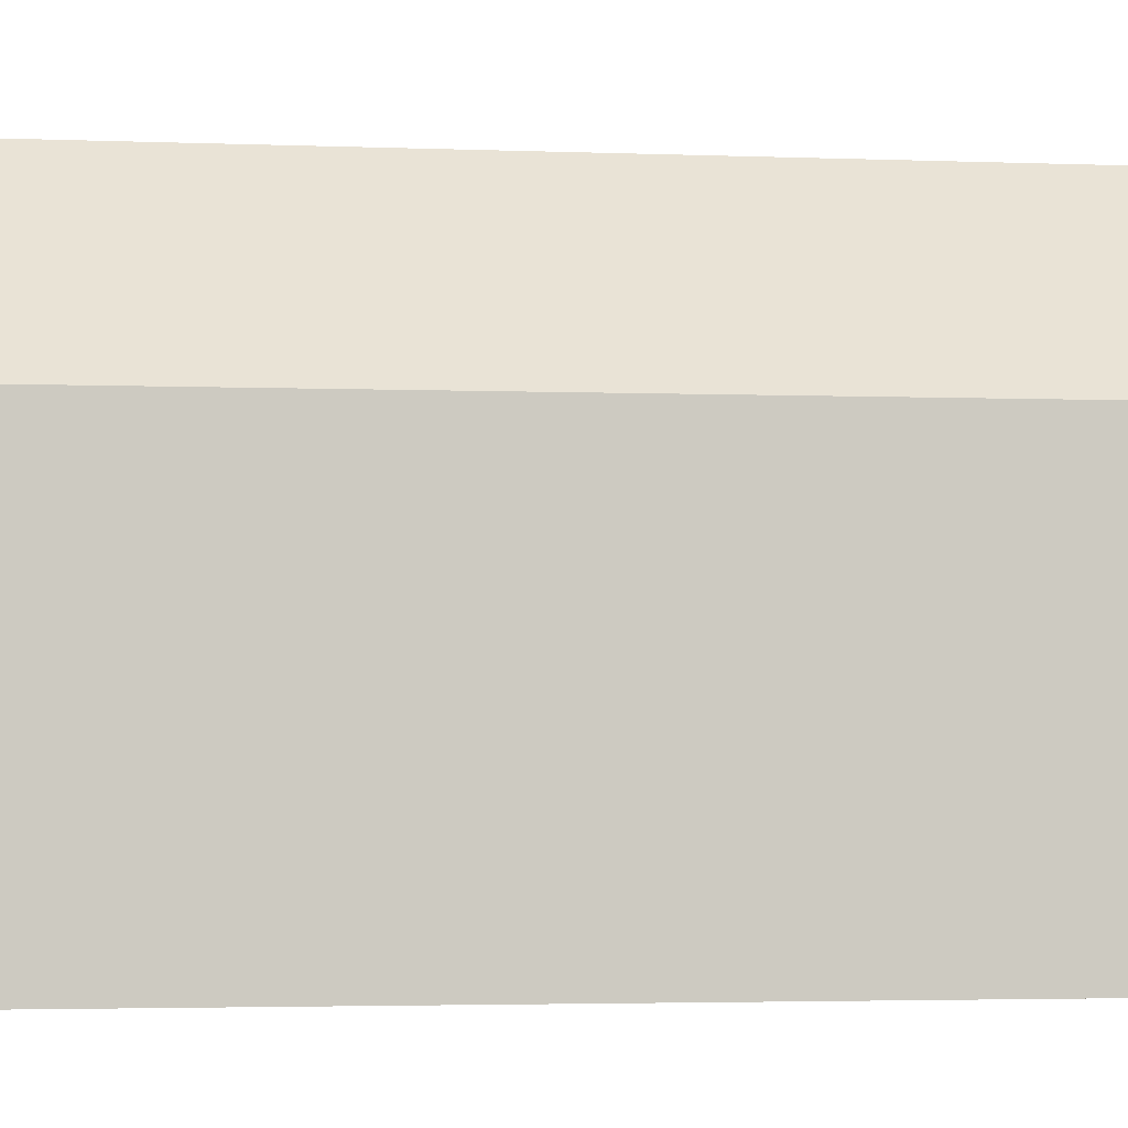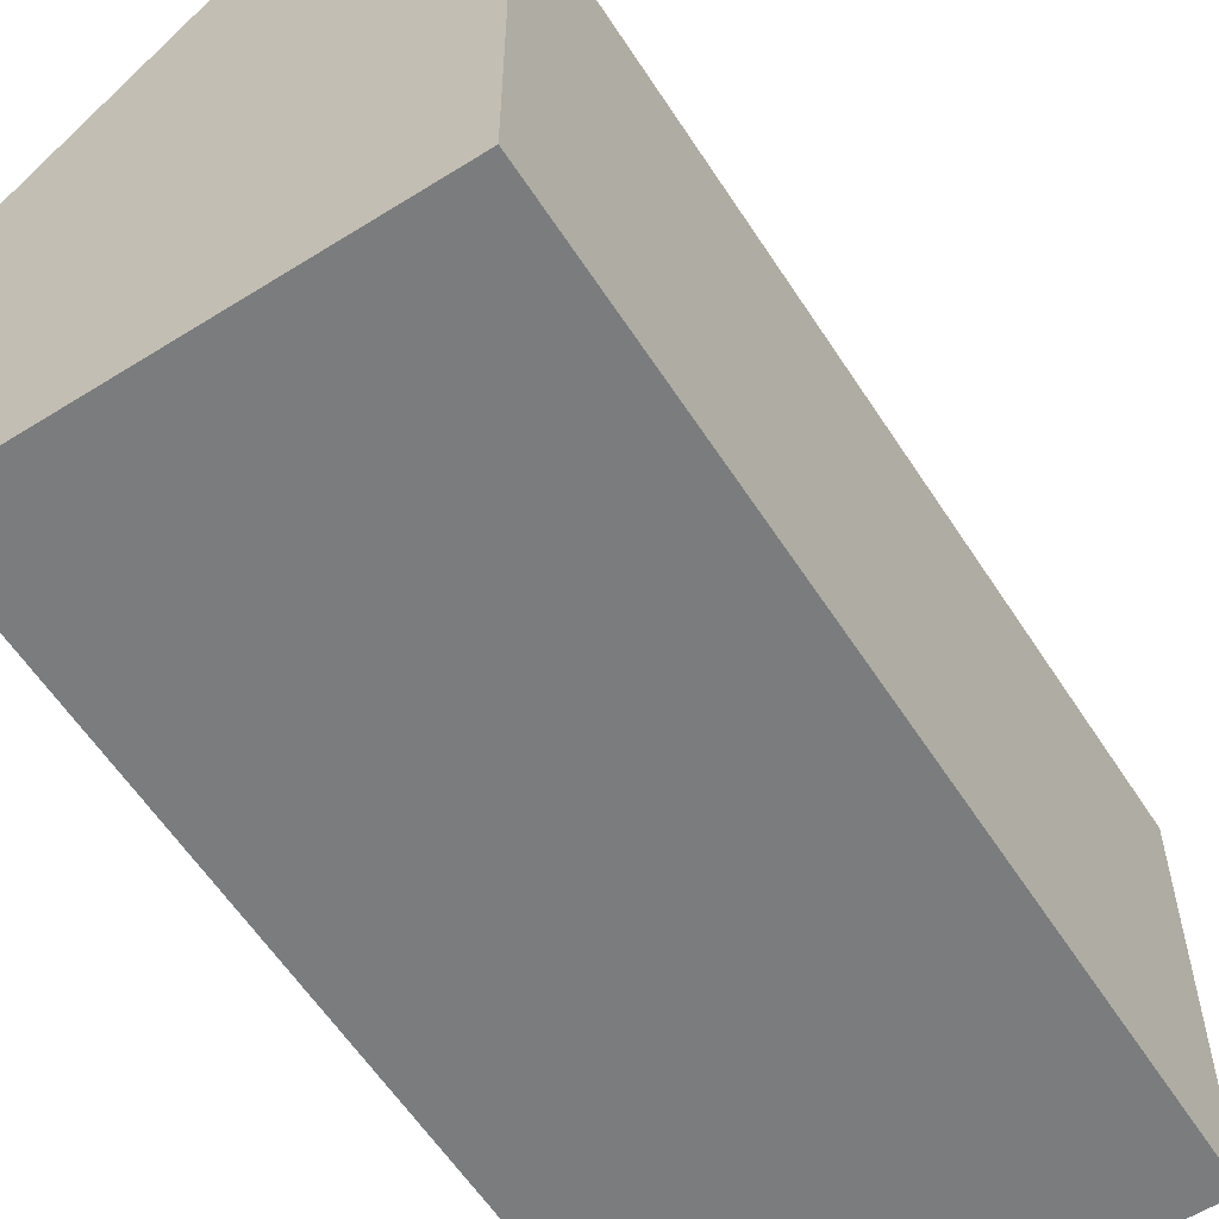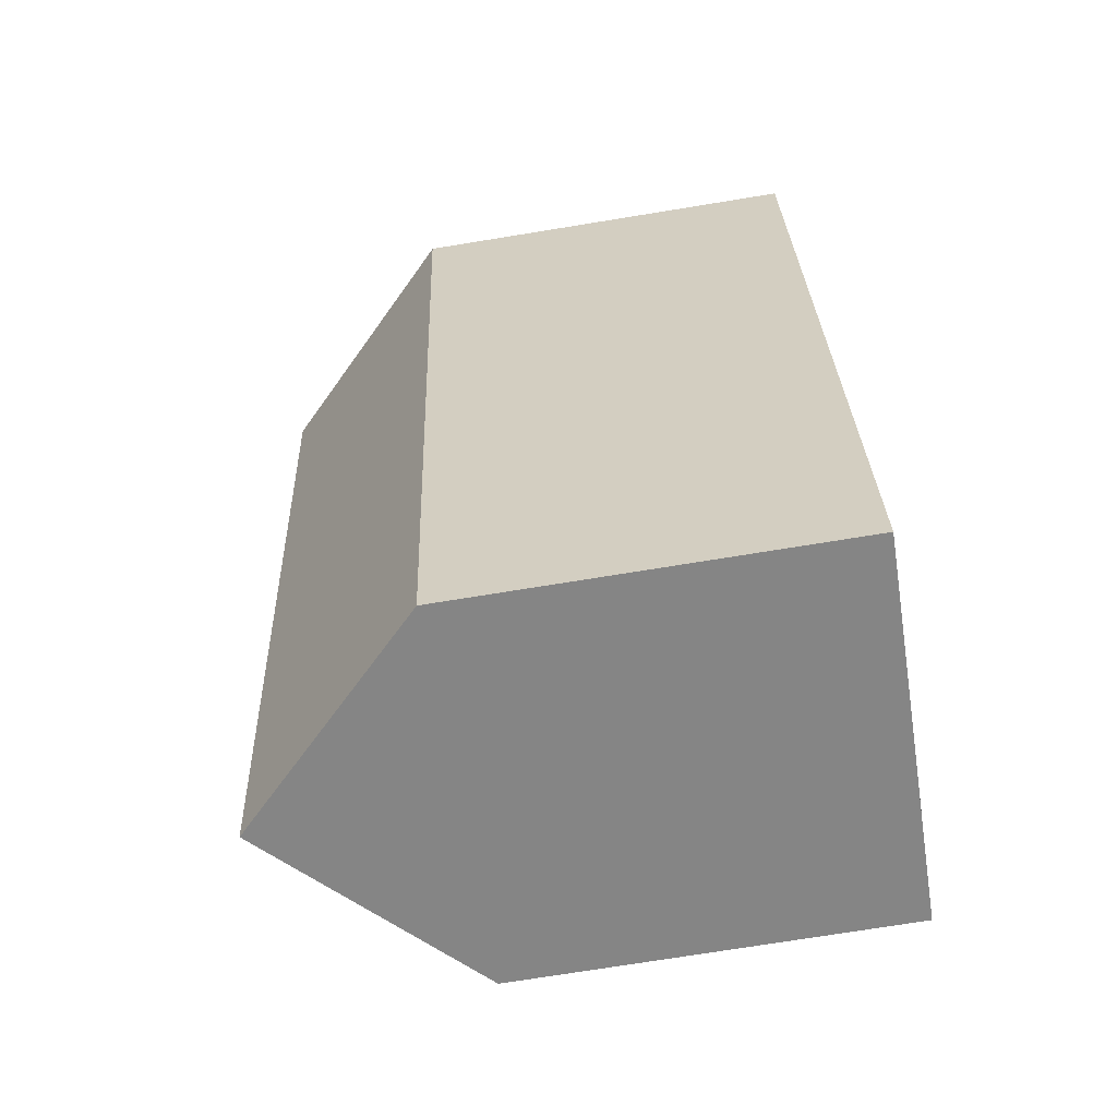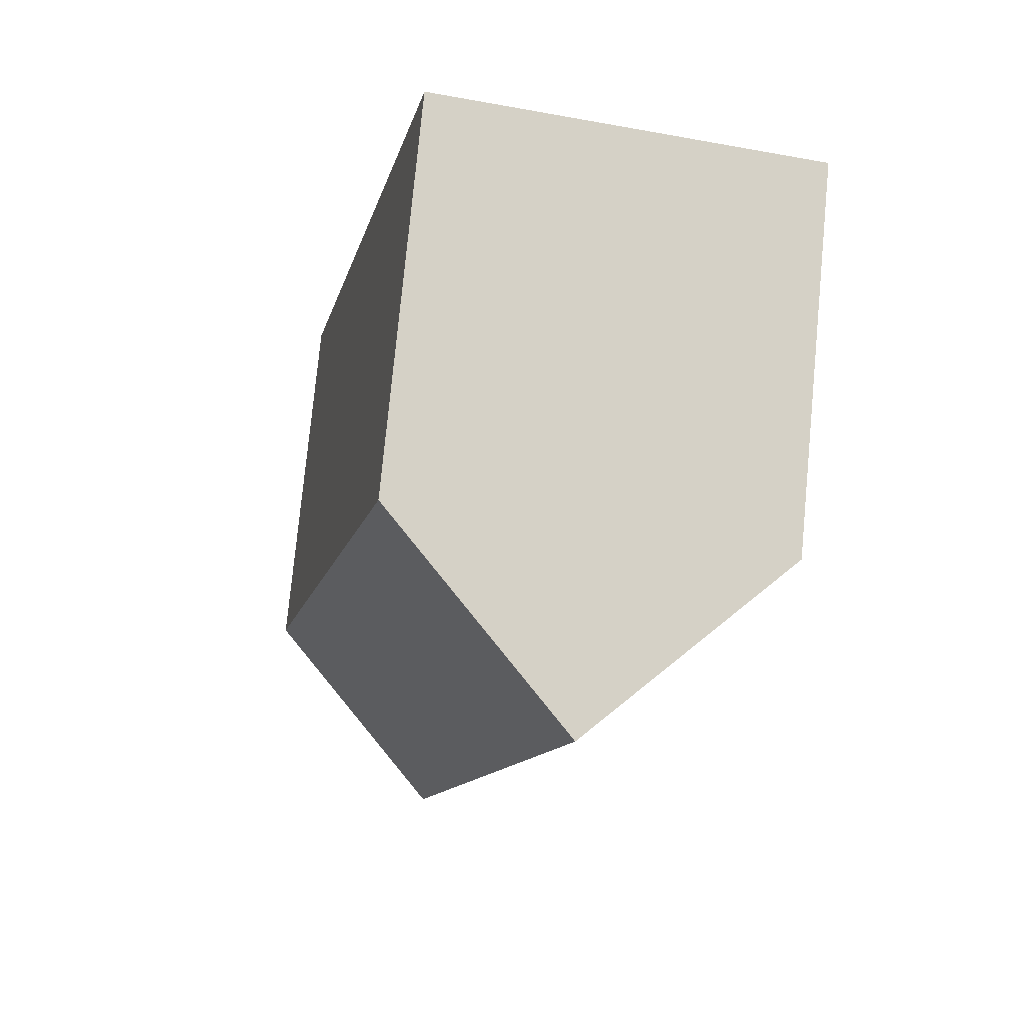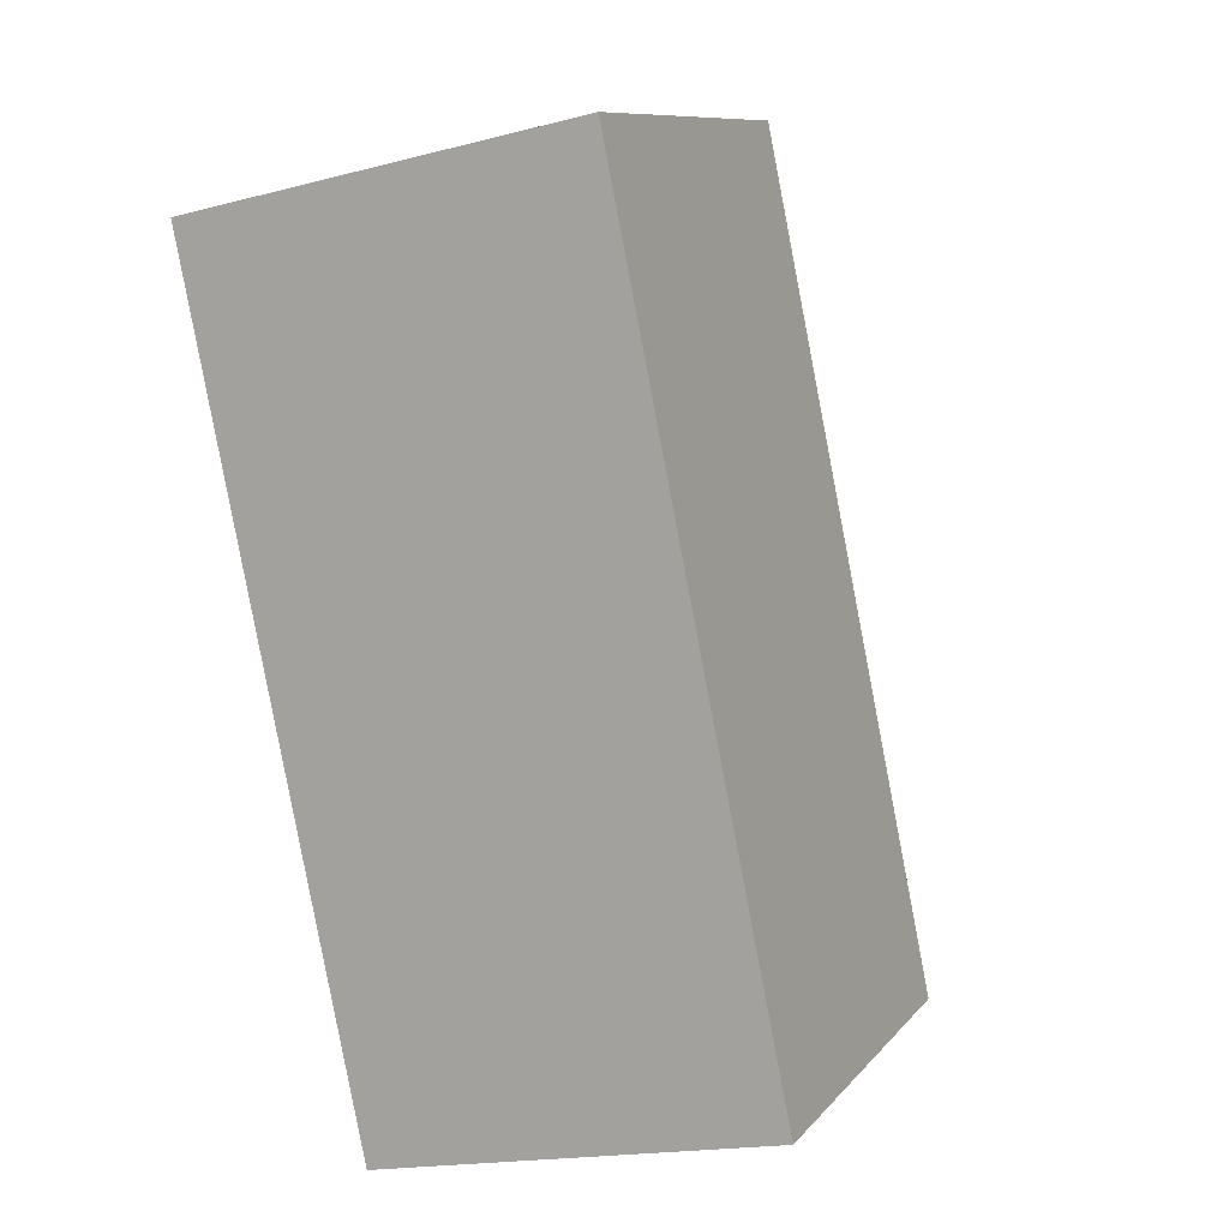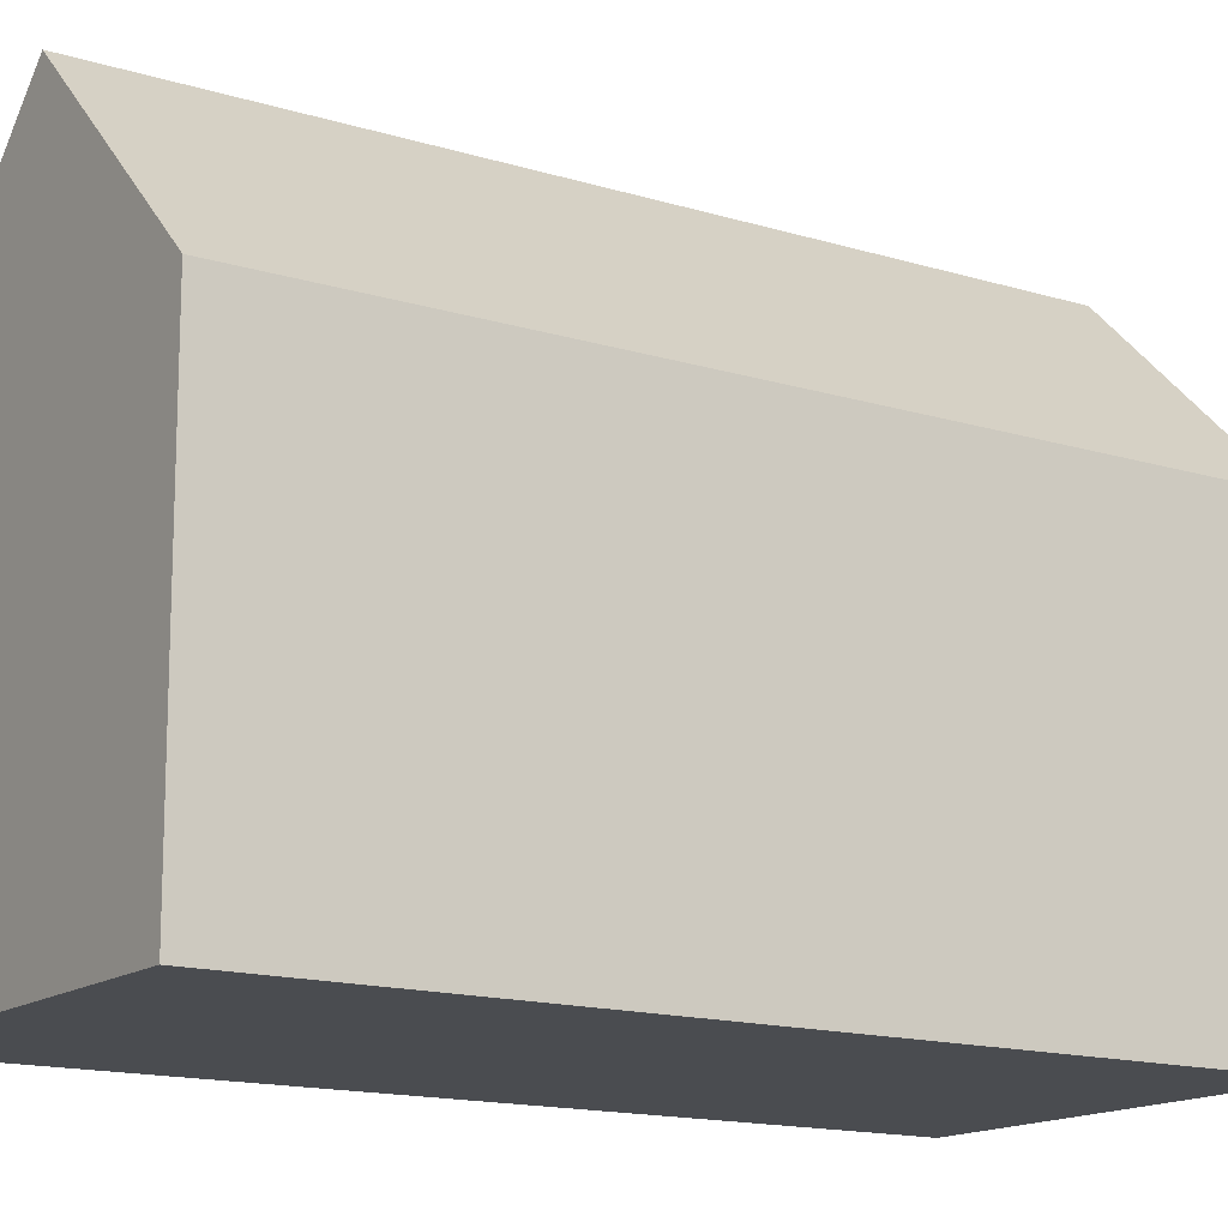
<metadata>
{"format":"obj","ext":"obj","renderer":"f3d","projection":"perspective","resolution":1024,"background":"white","views":[{"elev":-3.2,"azim":-109.4,"up":"+Y"},{"elev":-58.7,"azim":-159.2,"up":"+Y"},{"elev":-73.6,"azim":-80.8,"up":"+Z"},{"elev":77.5,"azim":-174.5,"up":"+Z"},{"elev":10.0,"azim":22.9,"up":"+Z"},{"elev":-14.7,"azim":44.5,"up":"+Y"}]}
</metadata>
<code>
v  0.411 10.9 0.088
v  1.885 10.49 -9.036
v  0 10.49 6.423e-16
v  5.197 15.64 1.112
v  9.736 15.64 -20.65
v  2.662 10.49 -12.76
v  4.938 10.88 -21.68
v  4.541 10.49 -21.77
v  14.92 10.5 -19.53
v  10.4 10.48 2.225
v  0 0 0
v  1.885 5.533e-16 -9.036
v  2.662 7.814e-16 -12.76
v  4.541 1.333e-15 -21.77
v  0.411 -5.388e-18 0.088
v  5.197 -6.809e-17 1.112
v  10.4 -1.362e-16 2.225
v  14.92 1.196e-15 -19.53
v  9.736 1.264e-15 -20.65
v  4.938 1.328e-15 -21.68
g defaultobject
f 1 2 3
f 2 1 4
f 2 4 5
f 2 5 6
f 6 5 7
f 6 7 8
f 9 4 10
f 4 9 5
f 2 11 3
f 11 2 12
f 12 2 6
f 12 6 8
f 12 8 13
f 13 8 14
f 1 10 4
f 10 1 3
f 10 3 11
f 10 11 15
f 10 15 16
f 10 16 17
f 10 18 9
f 18 10 17
f 18 5 9
f 5 18 7
f 7 18 8
f 8 18 19
f 8 19 20
f 8 20 14
f 12 15 11
f 15 12 16
f 16 12 17
f 17 12 18
f 18 12 13
f 18 13 20
f 20 13 14
f 18 20 19

</code>
